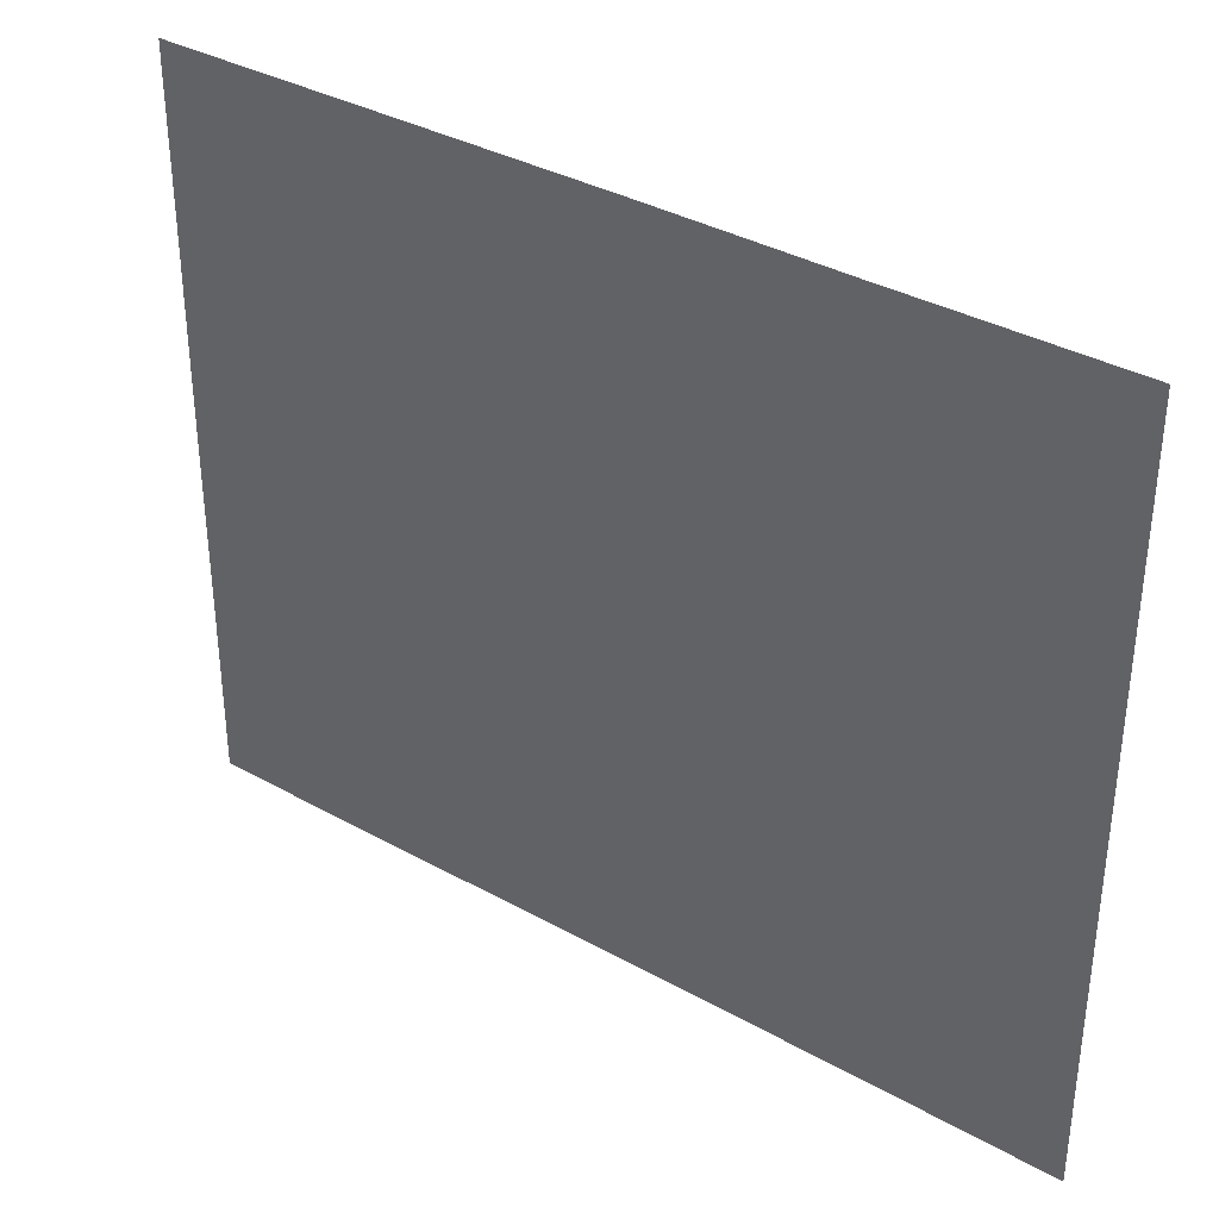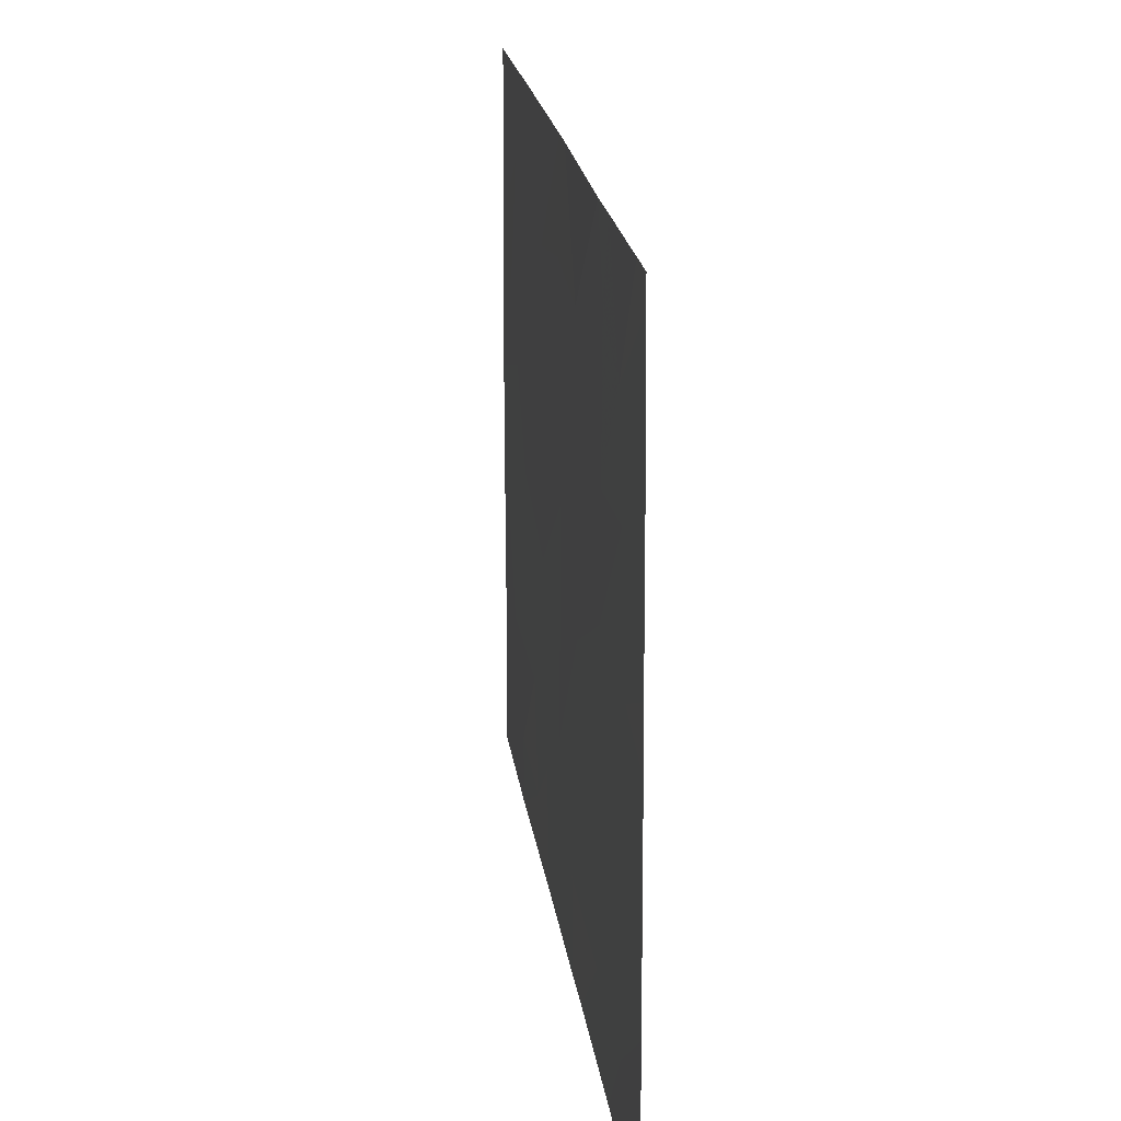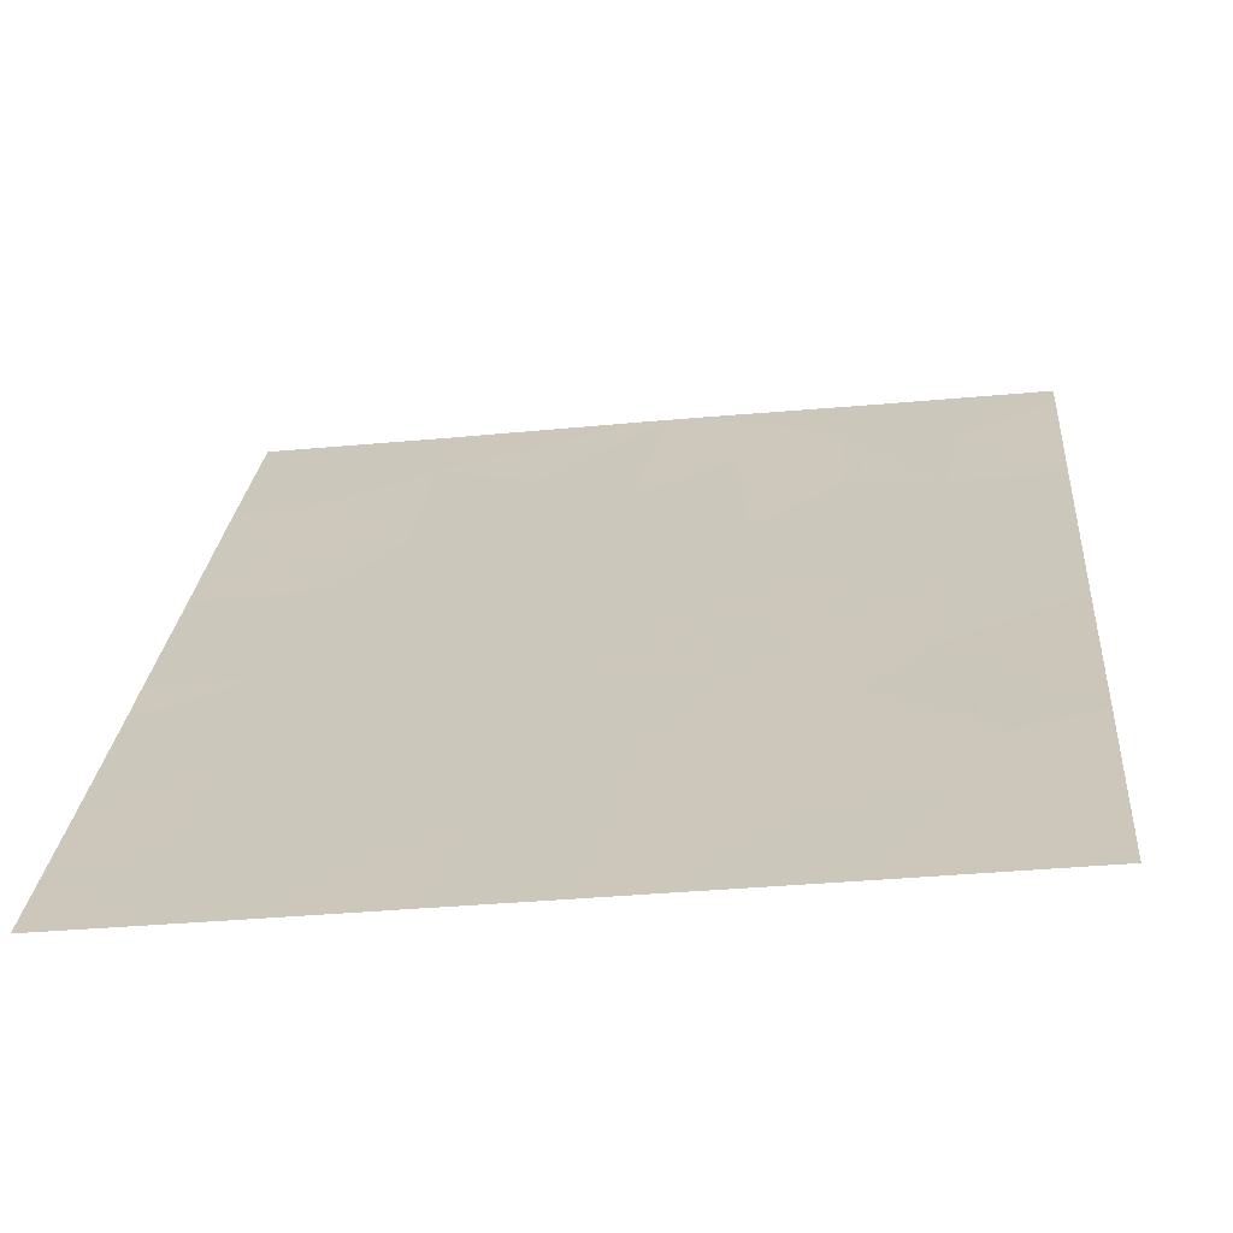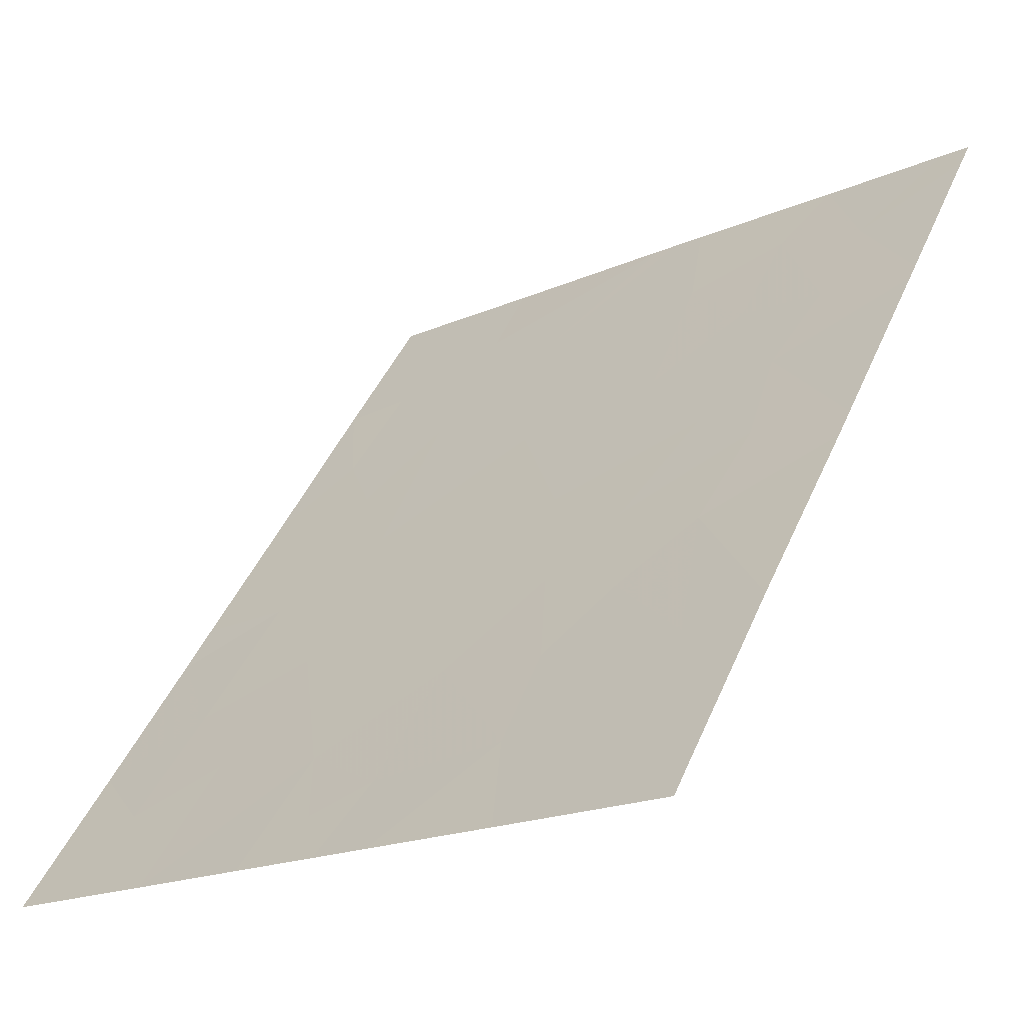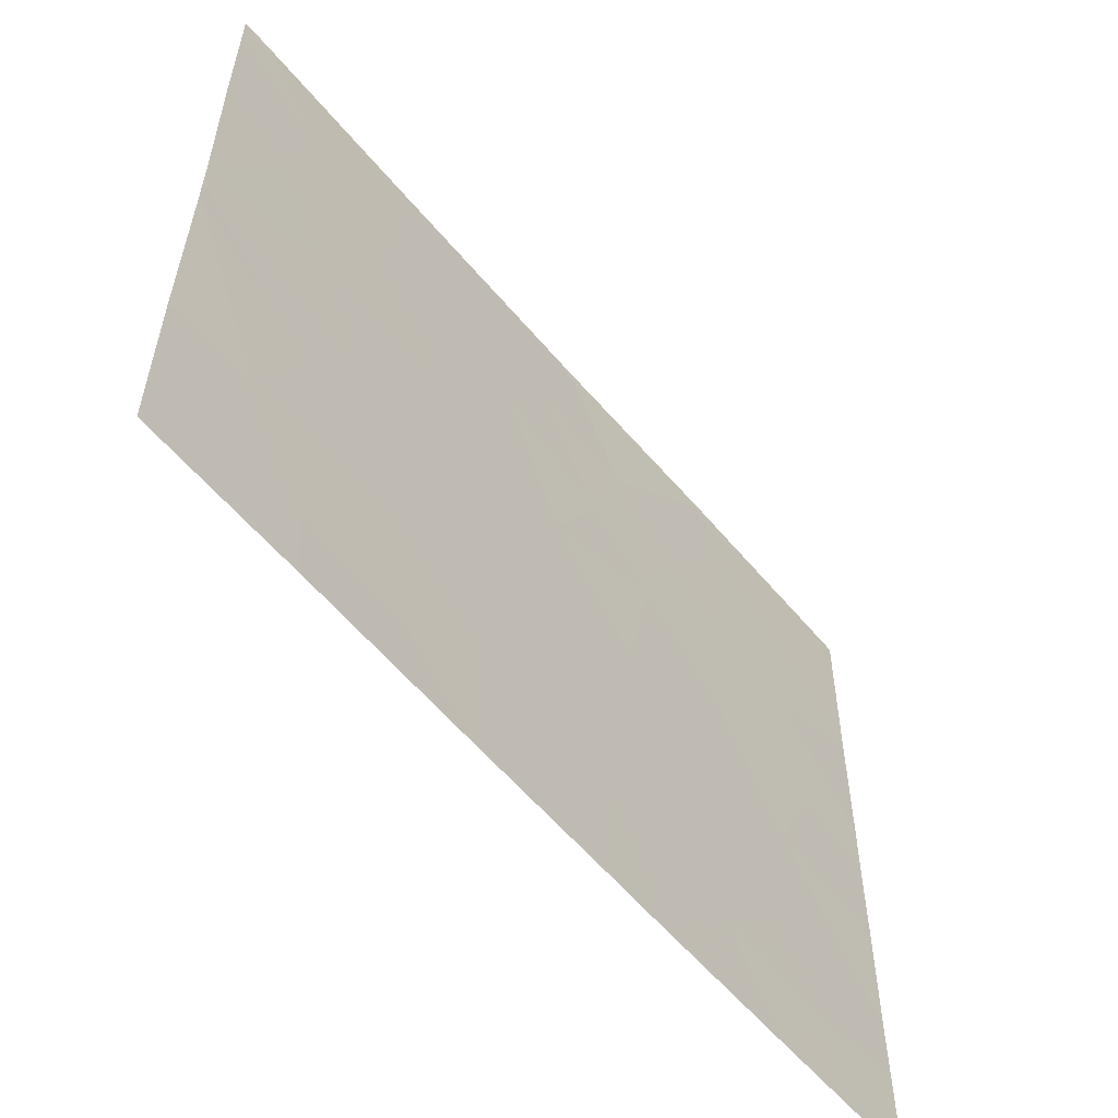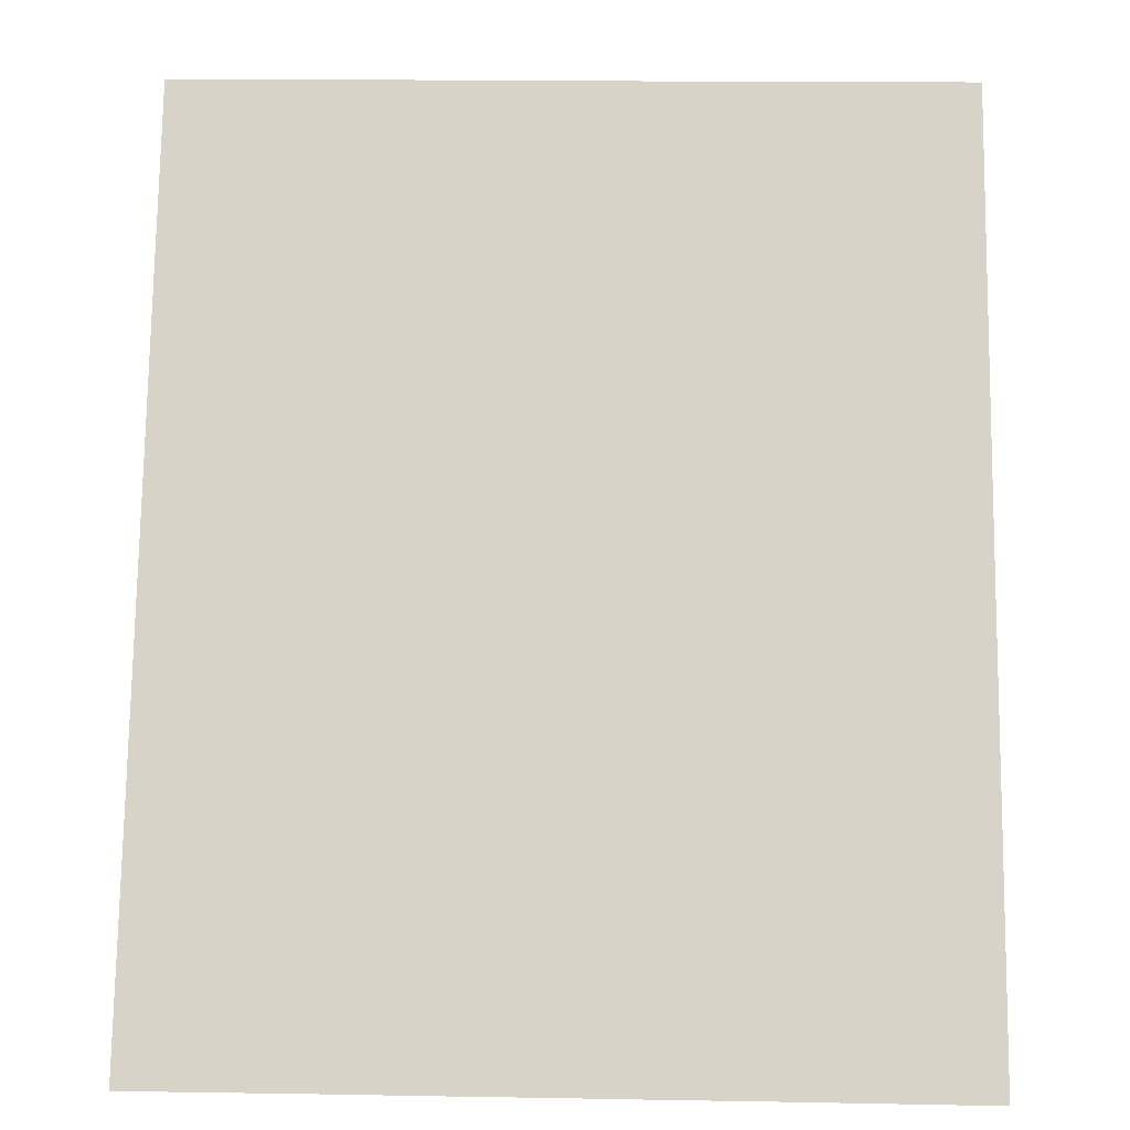
<metadata>
{"format":"obj","ext":"obj","renderer":"f3d","projection":"perspective","resolution":1024,"background":"white","views":[{"elev":35.2,"azim":-88.3,"up":"+Z"},{"elev":20.4,"azim":-42.4,"up":"+Z"},{"elev":-31.3,"azim":-82.2,"up":"+Y"},{"elev":-19.1,"azim":-50.3,"up":"+Y"},{"elev":-57.6,"azim":-175.7,"up":"+Z"},{"elev":20.9,"azim":-88.6,"up":"+Y"}]}
</metadata>
<code>
v -24.4 21.51 20.16
v -24.71 21.07 20.36
v -24.53 21.33 20.57
v -23.88 22.24 21.46
v -23.84 22.3 21.46
v -23.84 22.31 21.03
v -24.07 21.97 20.95
v -24.37 21.55 21.46
v -25.46 20 19.59
v -25.45 20 19.1
v -25.15 20.44 19.65
v -25.1 20.5 19.12
v -23.79 22.39 19.92
v -23.36 23 20.02
v -23.66 22.56 19.57
v -25.22 20.33 18.78
v -23.69 22.53 18.46
v -23.74 22.46 18.46
v -23.72 22.48 18.73
v -25.26 20.28 20.05
v -24.95 20.73 20.08
v -24.56 21.28 18.85
v -24.37 21.55 19.23
v -24.79 20.95 19.25
v -23.35 23 20.8
v -23.36 23 20.15
v -23.53 22.74 20.67
v -23.64 22.6 20.29
v -23.82 22.34 20.66
v -23.35 23 21.33
v -23.42 22.9 21.46
v -23.35 23 21.46
v -24.62 21.2 20.98
v -24.66 21.14 20.66
v -24.79 20.95 20.74
v -23.99 22.09 18.7
v -23.94 22.17 19.16
v -25.33 20.18 19.81
v -24.56 21.27 18.46
v -24.18 21.82 18.46
v -24.37 21.55 18.85
v -24.44 21.44 21.46
v -24.35 21.58 21.02
v -24.24 21.73 20.72
v -23.38 22.96 18.46
v -23.36 23 18.47
v -23.57 22.7 19.17
v -24.01 22.07 20.35
v -24.1 21.94 19.77
v -24.64 21.16 19.82
v -23.36 23 19.15
v -25.46 20 19.96
v -25.46 20 20.2
v -25.46 20 20.75
v -25.22 20.35 20.58
v -25.24 20.29 18.46
v -25.07 20.54 18.46
v -24.97 20.7 20.55
v -25.18 20.4 20.99
v -24.91 20.77 18.82
v -23.36 23 18.46
v -24.13 21.89 18.46
v -25.07 20.57 21.46
v -25 20.67 21.16
v -25.37 20.14 21.46
v -23.6 22.65 21.08
v -24.94 20.75 21.46
v -24.69 21.08 18.46
v -23.36 23 19.92
v -24.16 21.85 18.95
v -25.45 20 18.87
v -25.47 20 21.35
v -25.45 20.02 21.46
v -25.47 20 21.46
v -25.45 20 18.46
f 3 2 1
f 6 5 4
f 4 7 6
f 7 4 8
f 11 9 10
f 10 12 11
f 15 14 13
f 12 10 16
f 19 18 17
f 11 21 20
f 24 22 23
f 27 26 25
f 27 28 26
f 27 29 28
f 32 31 30
f 35 34 33
f 37 36 19
f 11 20 38
f 41 39 40
f 41 22 39
f 43 8 42
f 43 7 8
f 43 42 33
f 44 7 43
f 19 45 46
f 46 47 19
f 29 48 28
f 48 1 49
f 24 50 21
f 21 11 24
f 47 46 51
f 20 52 38
f 50 2 21
f 55 54 53
f 53 20 55
f 50 1 2
f 57 16 56
f 55 58 59
f 3 33 34
f 12 60 24
f 45 61 46
f 11 38 9
f 44 1 48
f 44 3 1
f 23 49 1
f 1 50 23
f 36 62 18
f 18 19 36
f 64 63 59
f 63 65 59
f 6 66 5
f 41 23 22
f 36 40 62
f 44 48 7
f 33 42 67
f 23 37 49
f 27 25 66
f 33 67 64
f 64 35 33
f 66 31 5
f 66 30 31
f 66 25 30
f 48 49 13
f 22 68 39
f 20 53 52
f 12 24 11
f 55 21 58
f 55 20 21
f 15 69 14
f 15 47 69
f 29 6 7
f 29 7 48
f 70 40 36
f 36 37 70
f 60 57 68
f 41 40 70
f 70 23 41
f 2 34 35
f 55 59 54
f 2 35 58
f 16 10 71
f 71 56 16
f 59 72 54
f 59 65 72
f 65 73 72
f 63 64 67
f 74 72 73
f 56 71 75
f 47 51 69
f 58 64 59
f 58 35 64
f 2 58 21
f 60 16 57
f 60 12 16
f 37 15 13
f 13 49 37
f 37 47 15
f 37 19 47
f 28 14 26
f 28 13 14
f 28 48 13
f 38 52 9
f 3 43 33
f 3 44 43
f 3 34 2
f 60 68 22
f 22 24 60
f 27 66 6
f 6 29 27
f 19 17 45
f 23 70 37
f 24 23 50

</code>
